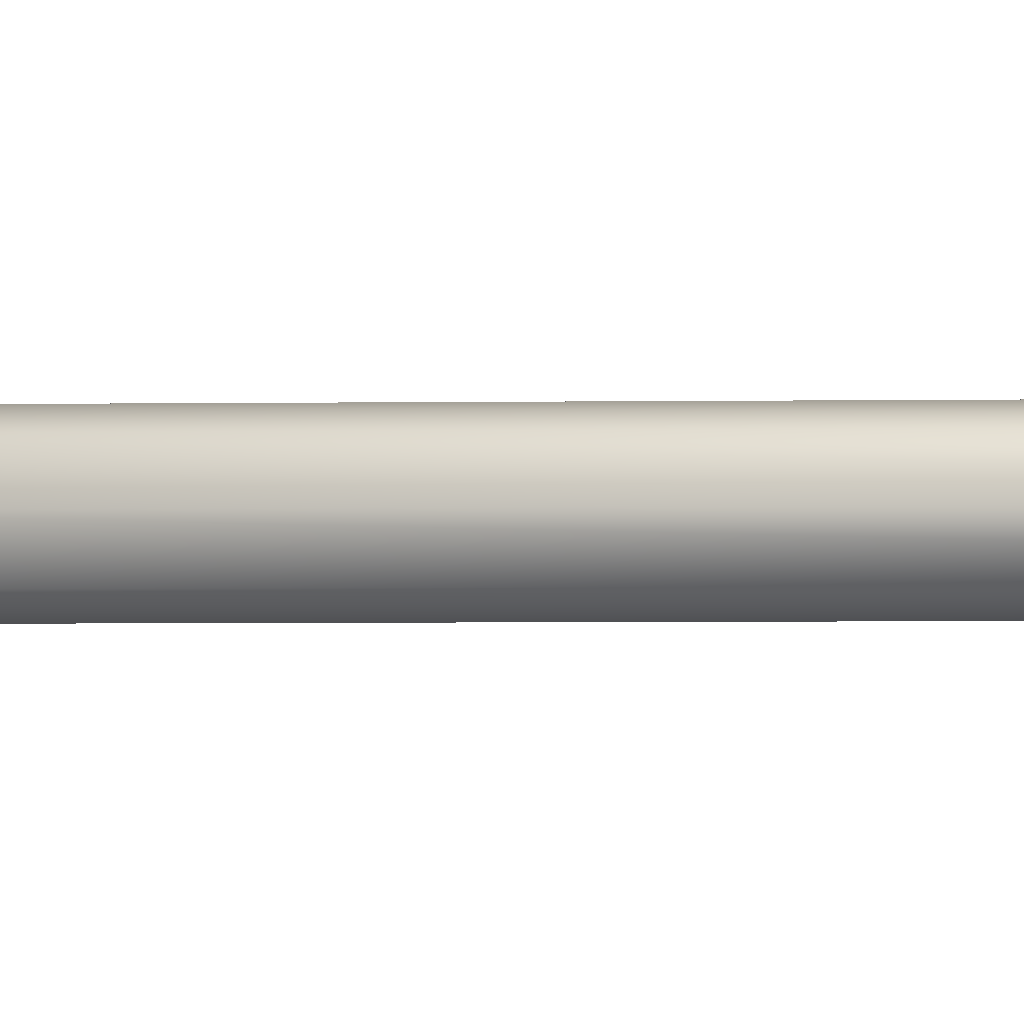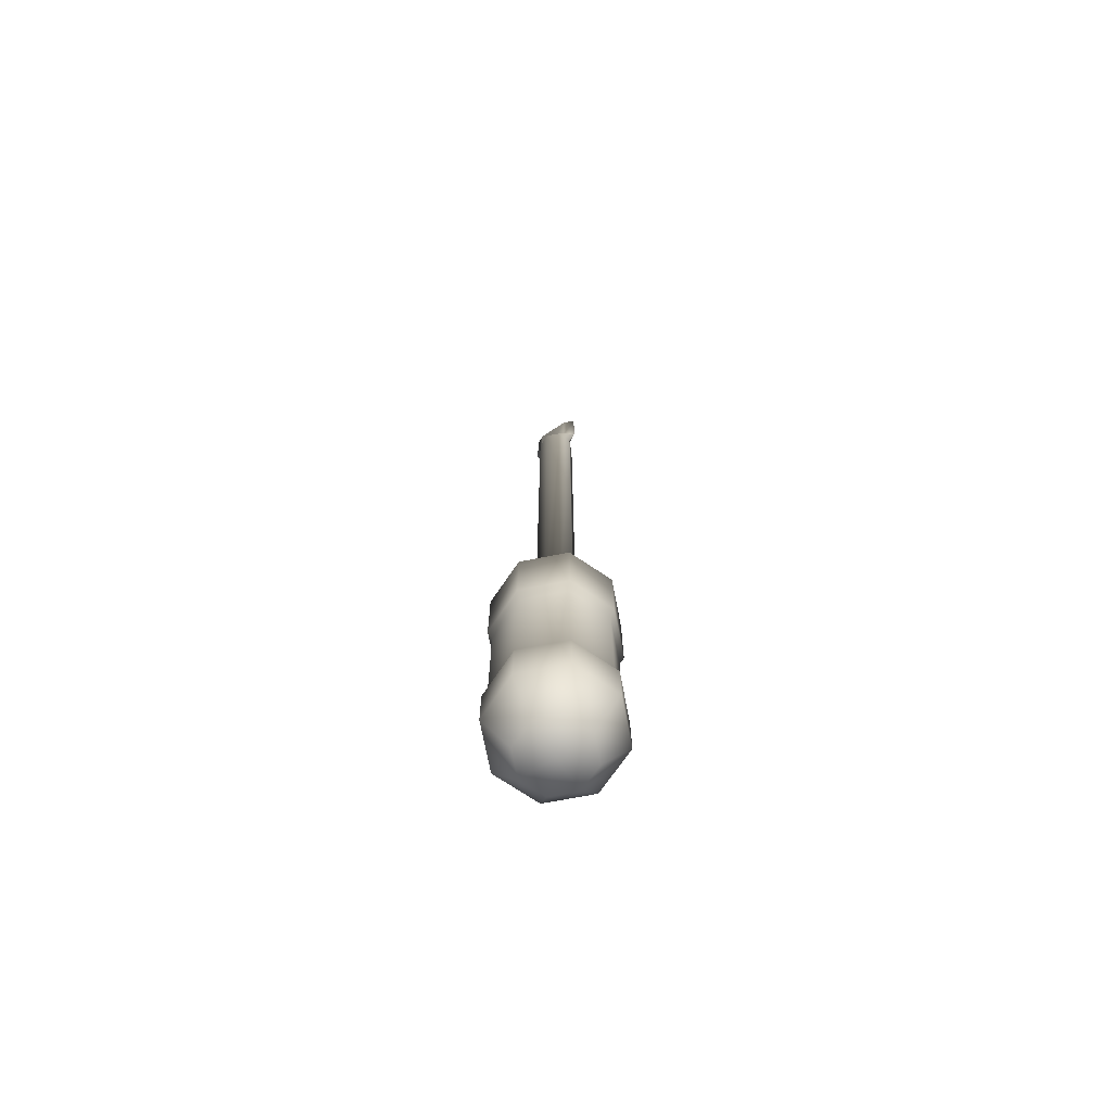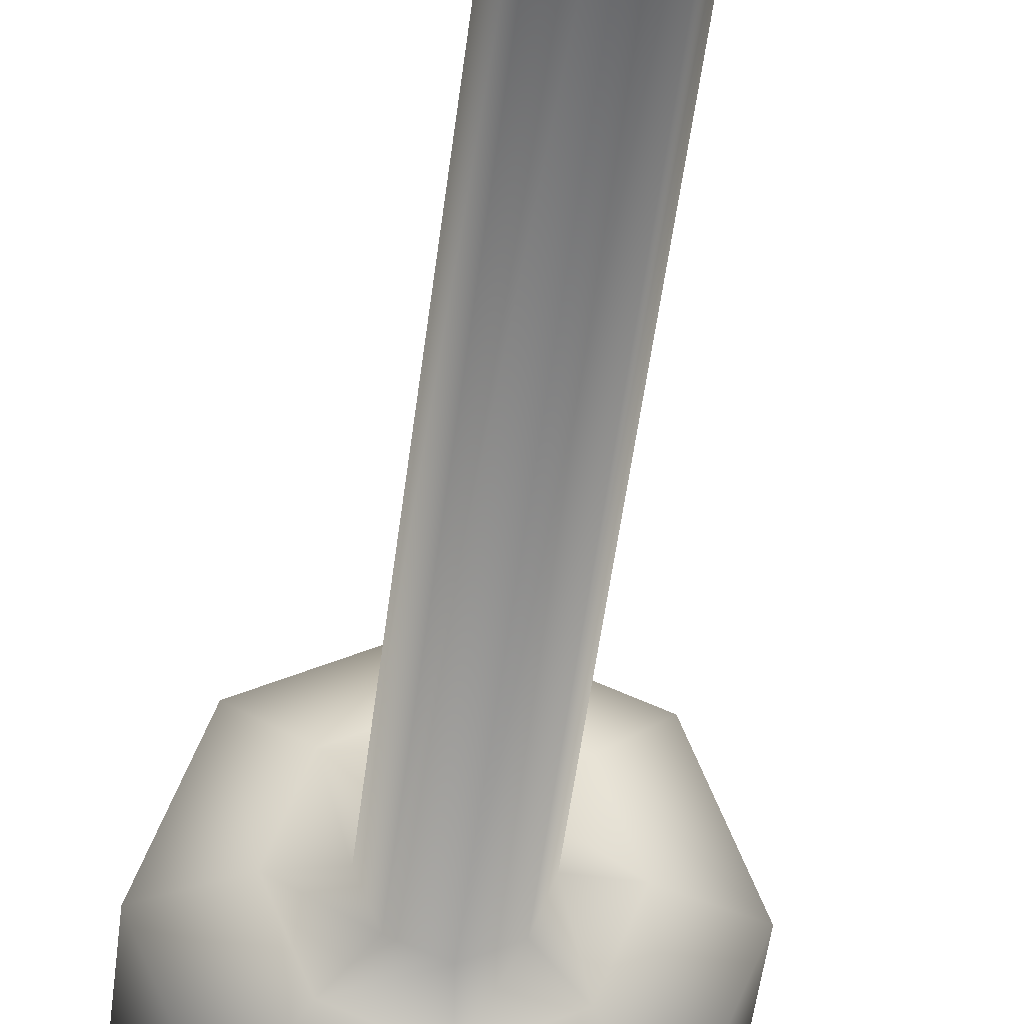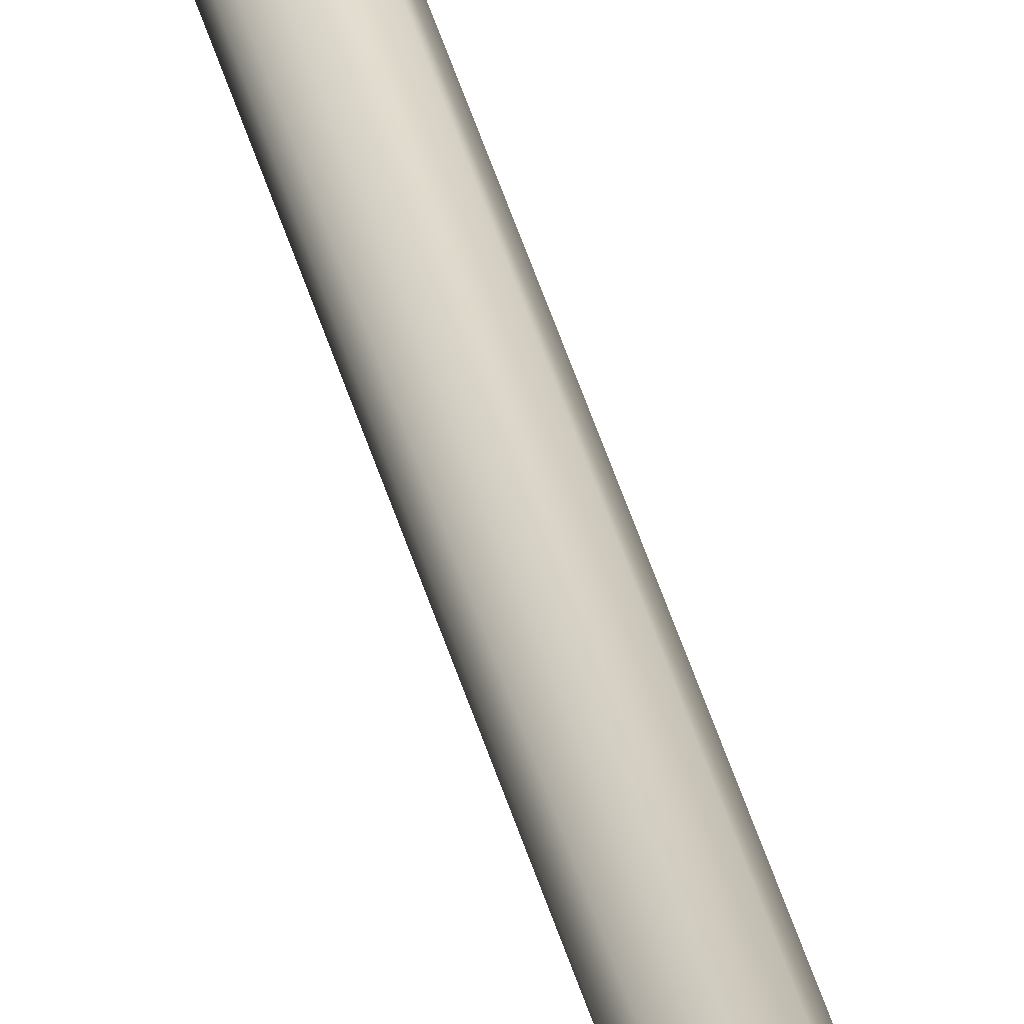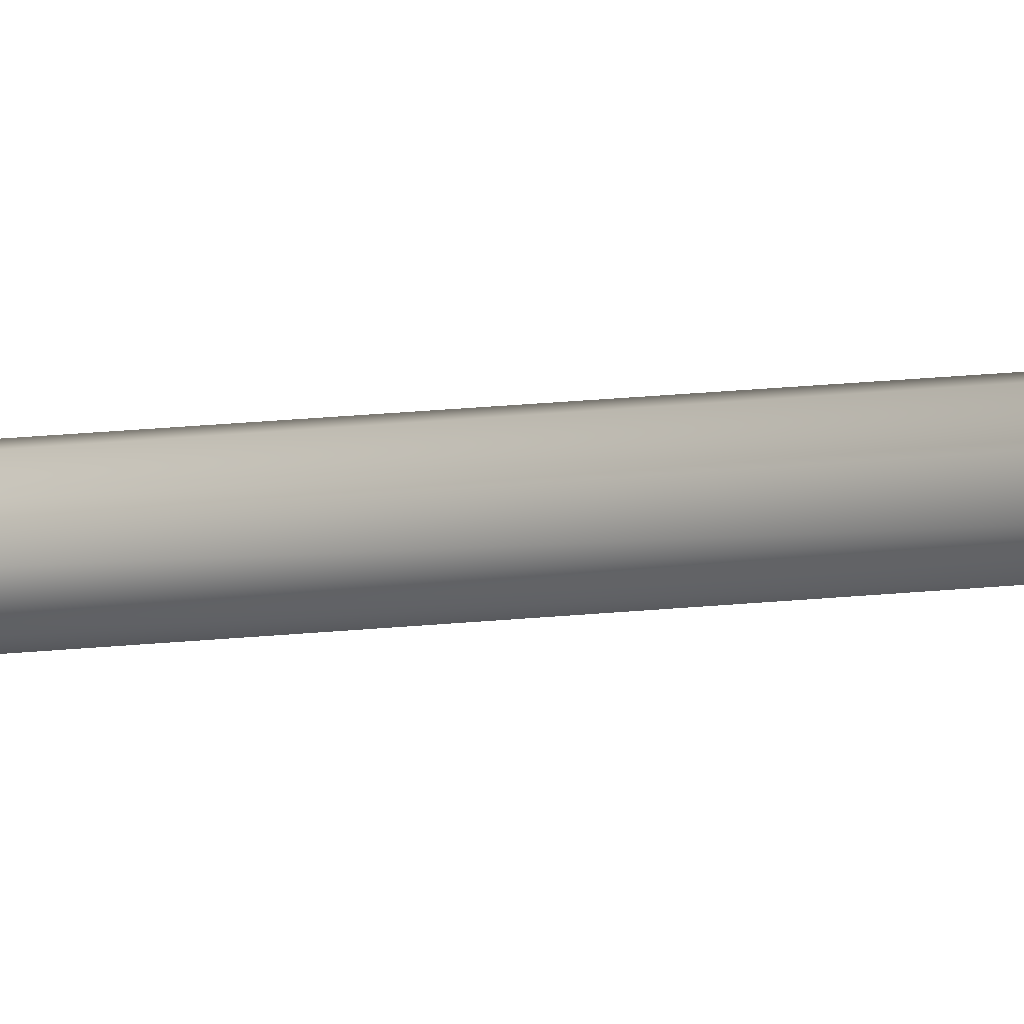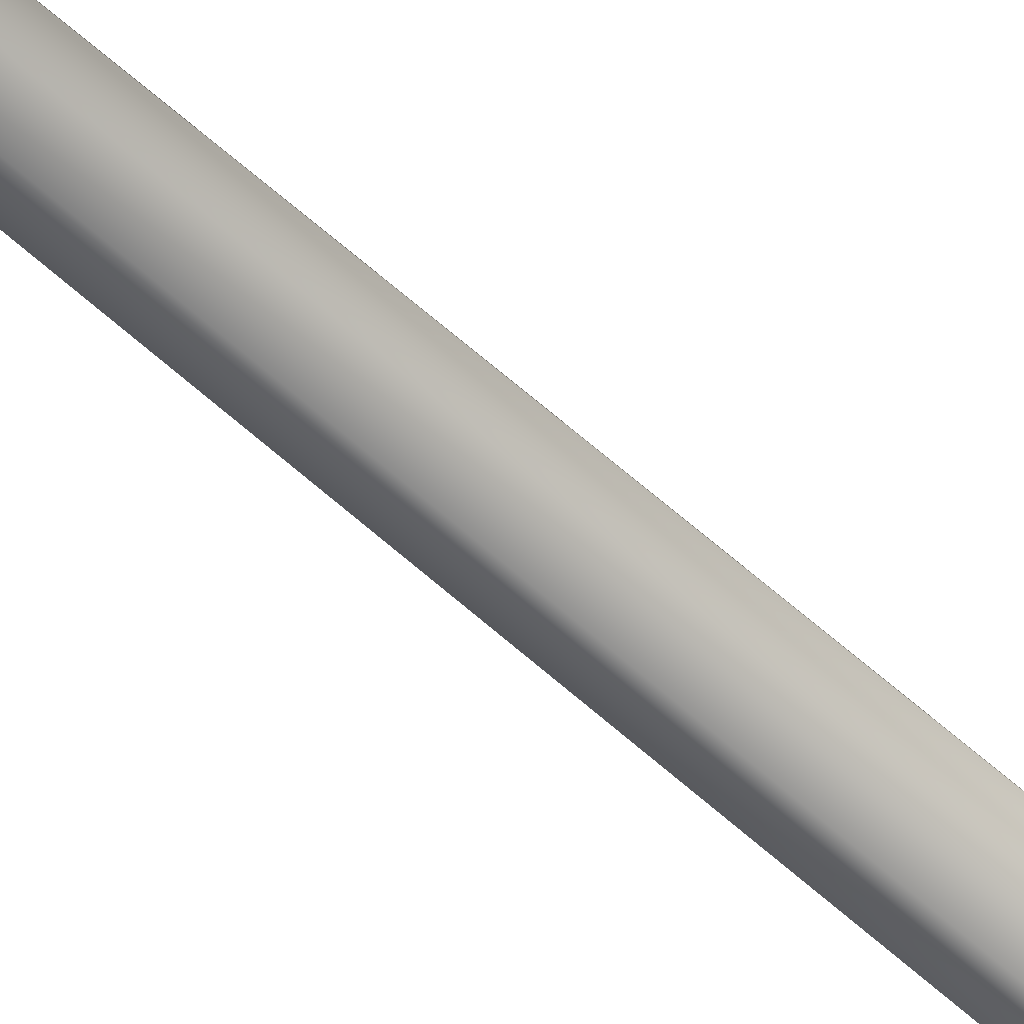
<metadata>
{"format":"obj","ext":"obj","renderer":"f3d","projection":"perspective","resolution":1024,"background":"white","views":[{"elev":-2.3,"azim":95.0,"up":"+Z"},{"elev":-71.4,"azim":33.4,"up":"+Y"},{"elev":-26.8,"azim":175.9,"up":"+Z"},{"elev":71.0,"azim":-20.4,"up":"+Z"},{"elev":30.3,"azim":-97.5,"up":"+Z"},{"elev":62.0,"azim":132.4,"up":"+Z"}]}
</metadata>
<code>
o Circle
v 0 5.02 -1
v -0.7071 5.02 -0.7071
v -1 5.02 0
v -0.7071 5.02 0.7071
v 0 5.02 1
v 0.7071 5.02 0.7071
v 1 5.02 -0
v 0.7071 5.02 -0.7071
v 0 0.6143 -1
v -0.7071 0.6143 -0.7071
v -1 0.6143 0
v -0.7071 0.6143 0.7071
v 0 0.6143 1
v 0.7071 0.6143 0.7071
v 1 0.6143 -0
v 0.7071 0.6143 -0.7071
v 0 -0.05789 -0.5704
v -0.4033 -0.05789 -0.4033
v -0.5704 -0.05789 0
v -0.4033 -0.05789 0.4033
v 0 -0.05789 0.5704
v 0.4033 -0.05789 0.4033
v 0.5704 -0.05789 -0
v 0.4033 -0.05789 -0.4033
v -5e-06 -0.1265 0
v -1 3.757 0
v -0.9261 3.539 0
v -0.9261 1.617 0
v -1 1.4 0
v -0.7071 1.4 0.7071
v -0.6549 1.617 0.6549
v -0.6549 3.539 0.6549
v -0.7071 3.757 0.7071
v 0 3.757 -1
v -0 3.539 -0.9261
v -0 1.617 -0.9261
v 0 1.4 -1
v -0.7071 1.4 -0.7071
v -0.6549 1.617 -0.6549
v -0.6549 3.539 -0.6549
v -0.7071 3.757 -0.7071
v 0.7071 3.757 -0.7071
v 0.6549 3.539 -0.6549
v 0.6549 1.617 -0.6549
v 0.7071 1.4 -0.7071
v 0.7071 3.757 0.7071
v 0.6549 3.539 0.6549
v 0.6549 1.617 0.6549
v 0.7071 1.4 0.7071
v 1 1.4 -0
v 0.9261 1.617 -0
v 0.9261 3.539 -0
v 1 3.757 -0
v 0 1.4 1
v 0 1.617 0.9261
v 0 3.539 0.9261
v 0 3.757 1
v 0 5.303 -0.5945
v -0.4204 5.303 -0.4204
v -0.5945 5.303 0
v -0.4204 5.303 0.4204
v 0 5.303 0.5945
v 0.4204 5.303 0.4204
v 0.5945 5.303 -0
v 0.4204 5.303 -0.4204
v 0 5.352 -0.3134
v -0.2216 5.352 -0.2216
v -0.3134 5.352 0
v -0.2216 5.352 0.2216
v 0 5.352 0.3134
v 0.2216 5.352 0.2216
v 0.3134 5.352 -0
v 0.2216 5.352 -0.2216
v 0 14.4 -0.3134
v -0.2216 14.4 -0.2216
v -0.3134 14.4 0
v -0.2216 14.4 0.2216
v 0 14.4 0.3134
v 0.2216 14.4 0.2216
v 0.3134 14.4 -0
v 0.2216 14.4 -0.2216
v 0 14.63 -0.1077
v -0.2533 14.63 -0.1077
v -0.4311 14.62 0
v -0.2533 14.63 0.1077
v 0 14.63 0.1077
v 0.2533 14.63 0.1077
v 0.4311 14.62 0
v 0.2533 14.63 -0.1077
v 0 15.52 -0.1077
v -0.2533 15.52 -0.1077
v -0.4311 15.66 0
v -0.2533 15.52 0.1077
v 0 15.52 0.1077
v 0.2533 15.52 0.1077
v 0.4311 15.66 0
v 0.2533 15.52 -0.1077
v 0 15.66 -4e-06
f 30 29 11 12
f 38 37 9 10
f 37 45 16 9
f 50 49 14 15
f 54 30 12 13
f 29 38 10 11
f 45 50 15 16
f 49 54 13 14
f 15 14 22 23
f 13 12 20 21
f 11 10 18 19
f 16 15 23 24
f 14 13 21 22
f 12 11 19 20
f 10 9 17 18
f 9 16 24 17
f 18 17 25 19
f 19 25 21 20
f 21 25 23 22
f 25 17 24 23
f 6 5 57 46
f 46 57 56 47
f 47 56 55 48
f 48 55 54 49
f 8 7 53 42
f 42 53 52 43
f 43 52 51 44
f 44 51 50 45
f 3 2 41 26
f 26 41 40 27
f 27 40 39 28
f 28 39 38 29
f 5 4 33 57
f 57 33 32 56
f 56 32 31 55
f 55 31 30 54
f 7 6 46 53
f 53 46 47 52
f 52 47 48 51
f 51 48 49 50
f 1 8 42 34
f 34 42 43 35
f 35 43 44 36
f 36 44 45 37
f 2 1 34 41
f 41 34 35 40
f 40 35 36 39
f 39 36 37 38
f 4 3 26 33
f 33 26 27 32
f 32 27 28 31
f 31 28 29 30
f 3 4 61 60
f 1 2 59 58
f 8 1 58 65
f 6 7 64 63
f 4 5 62 61
f 2 3 60 59
f 7 8 65 64
f 5 6 63 62
f 62 63 71 70
f 60 61 69 68
f 58 59 67 66
f 65 58 66 73
f 63 64 72 71
f 61 62 70 69
f 59 60 68 67
f 64 65 73 72
f 72 73 81 80
f 70 71 79 78
f 68 69 77 76
f 66 67 75 74
f 73 66 74 81
f 71 72 80 79
f 69 70 78 77
f 67 68 76 75
f 79 80 88 87
f 77 78 86 85
f 75 76 84 83
f 80 81 89 88
f 78 79 87 86
f 76 77 85 84
f 74 75 83 82
f 81 74 82 89
f 82 83 91 90
f 89 82 90 97
f 87 88 96 95
f 85 86 94 93
f 83 84 92 91
f 88 89 97 96
f 86 87 95 94
f 84 85 93 92
f 91 92 98 90
f 90 98 96 97
f 98 92 93 94
f 96 98 94 95

</code>
